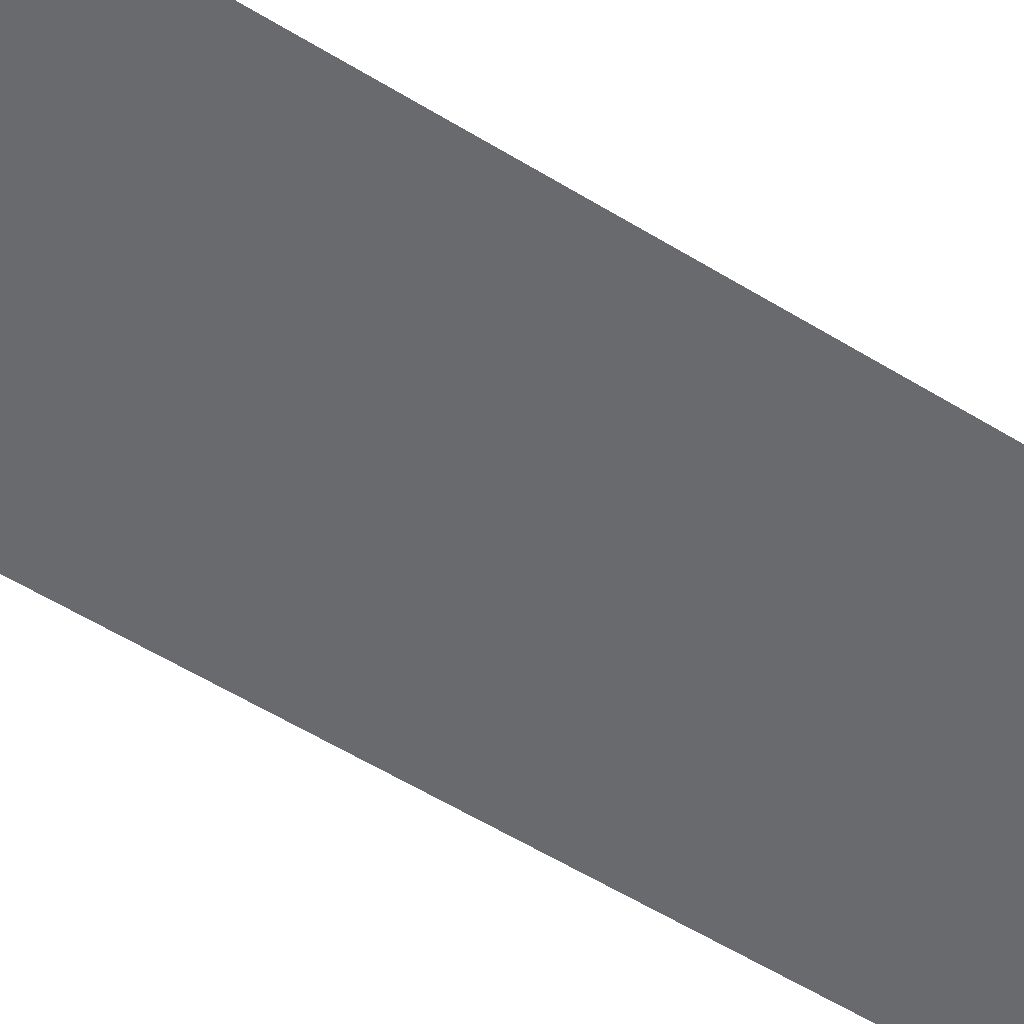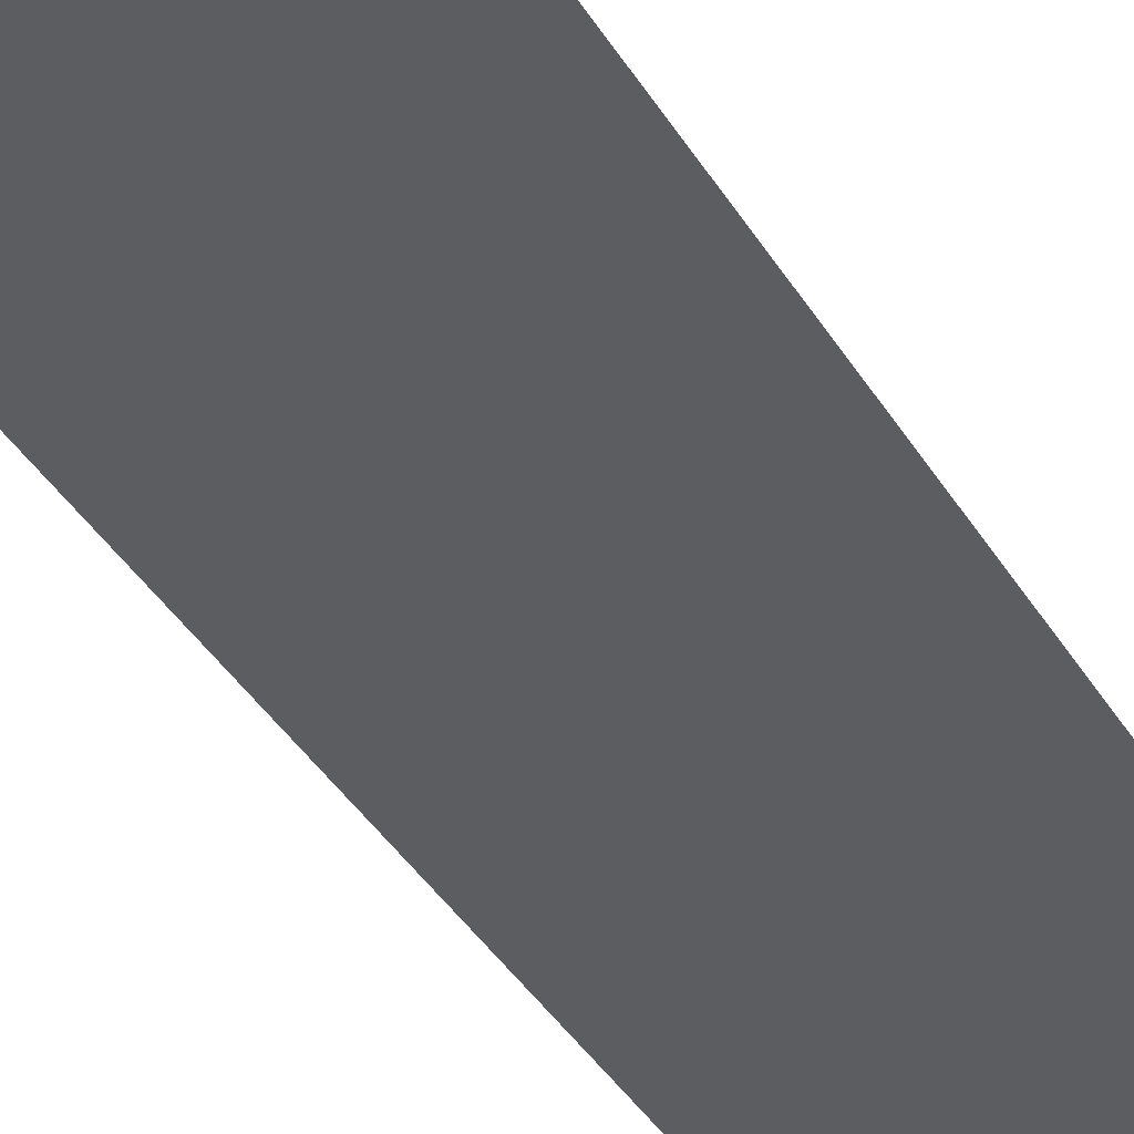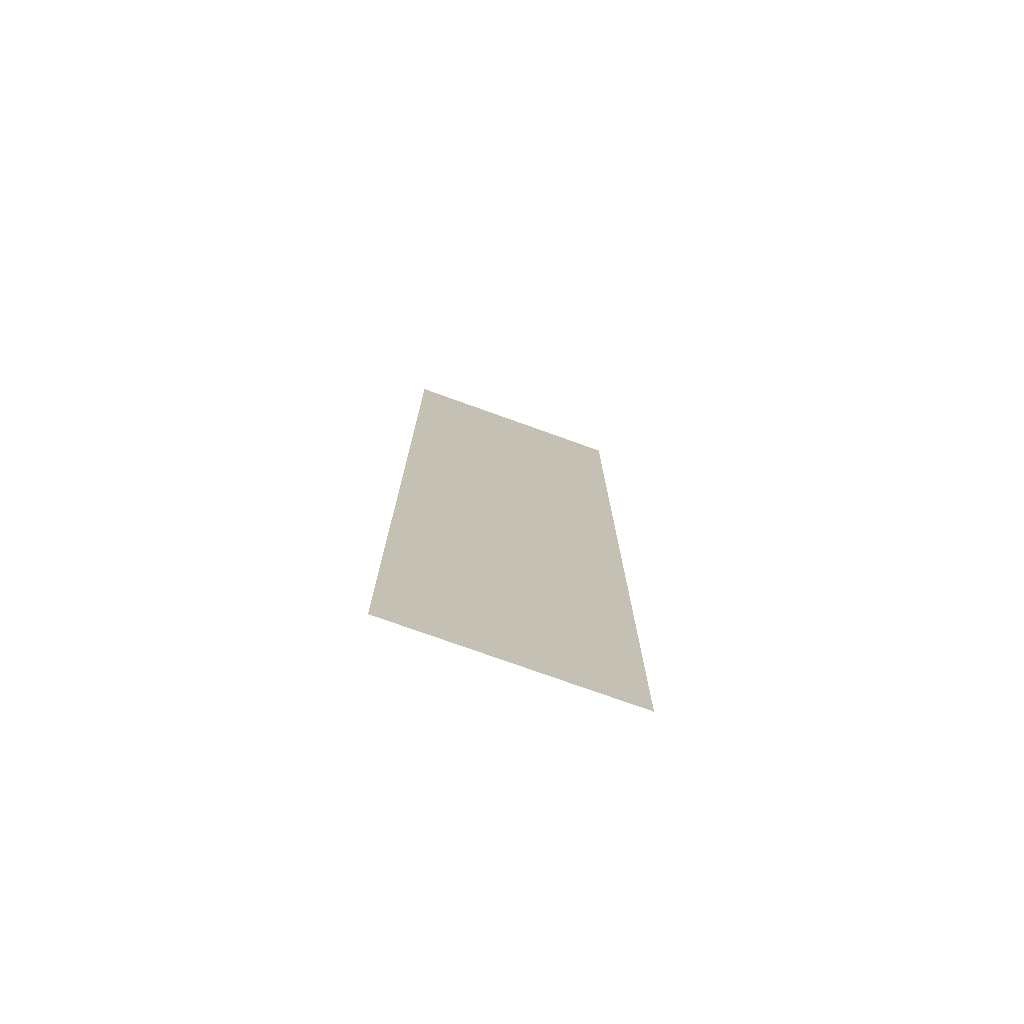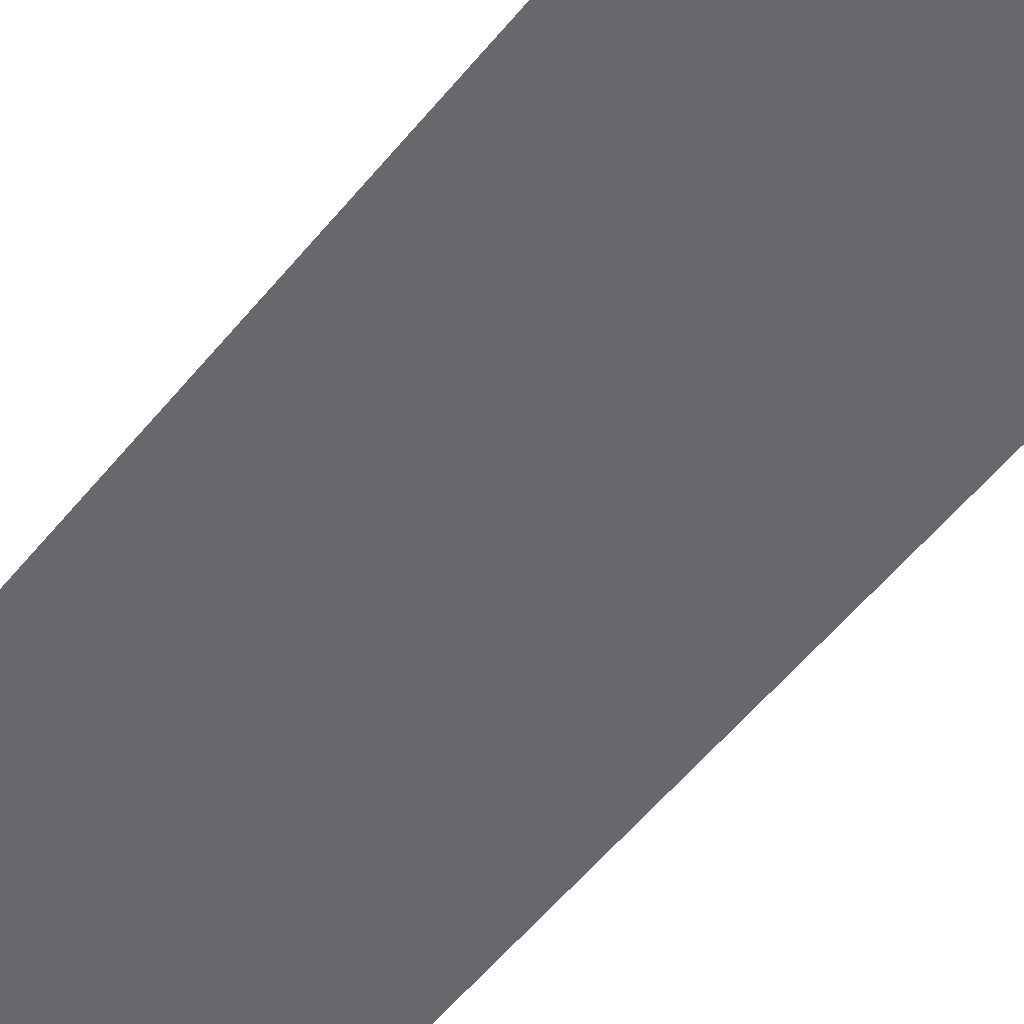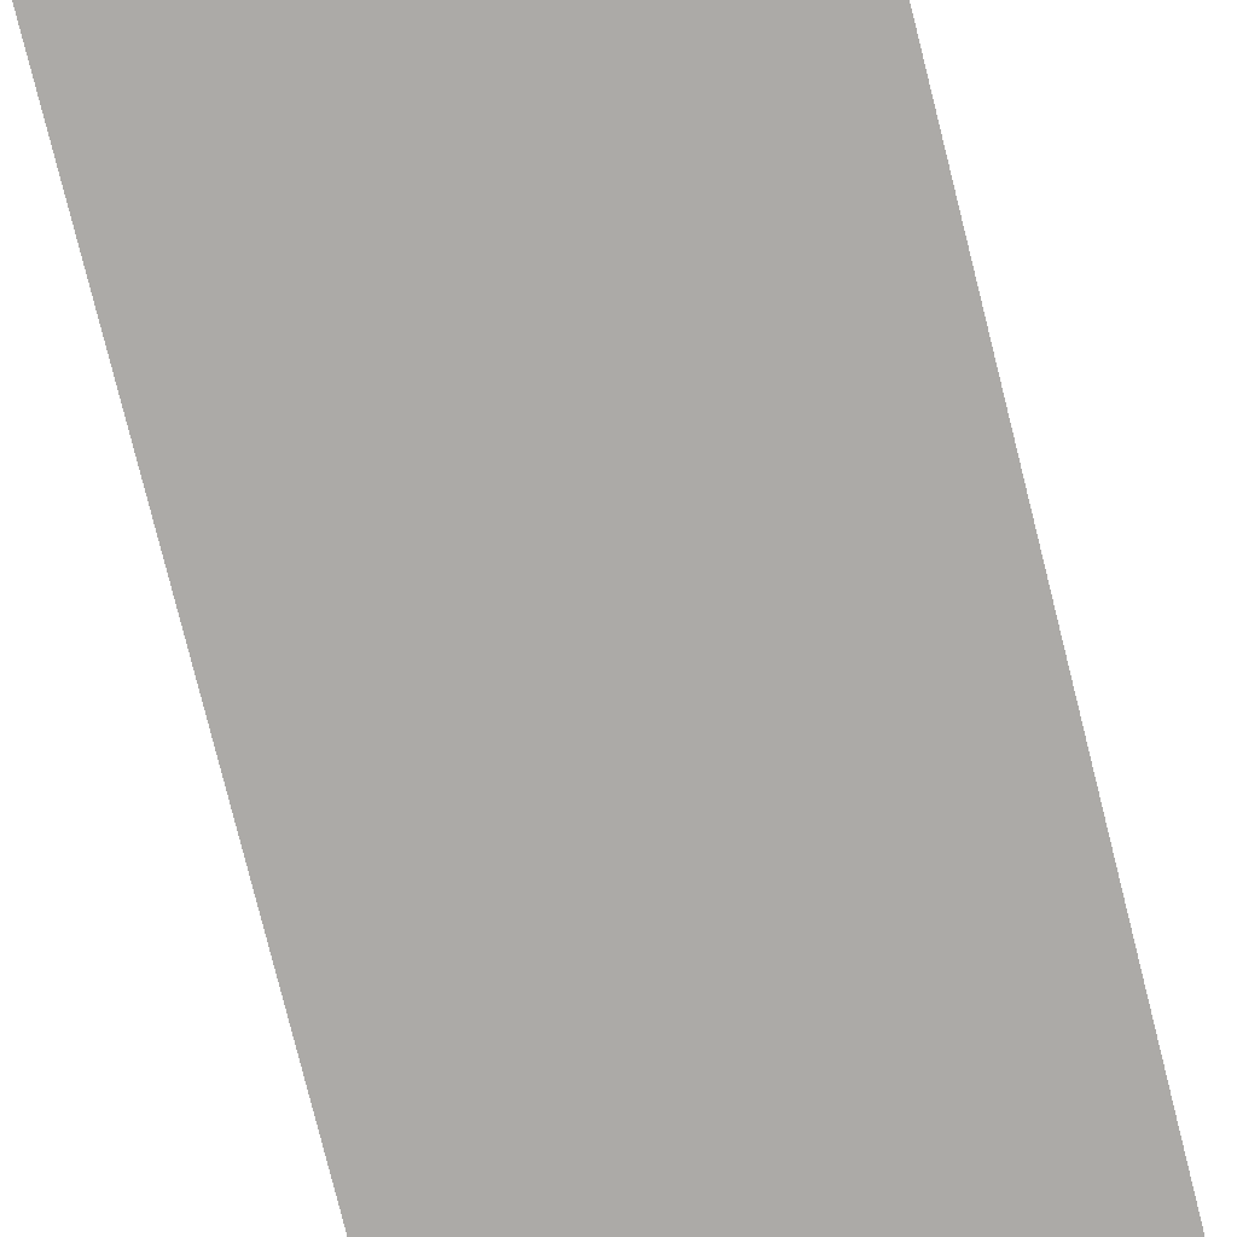
<metadata>
{"format":"obj","ext":"obj","renderer":"f3d","projection":"perspective","resolution":1024,"background":"white","views":[{"elev":-53.1,"azim":56.1,"up":"+Y"},{"elev":-36.6,"azim":26.8,"up":"+Y"},{"elev":-75.6,"azim":-19.8,"up":"+Z"},{"elev":-52.3,"azim":-37.2,"up":"+Y"},{"elev":-76.0,"azim":-166.1,"up":"+Y"}]}
</metadata>
<code>
o Plane
v -6 2e-06 24
v 6 2e-06 24
v -6 -2e-06 -24
v 6 -2e-06 -24
f 2 3 1
f 2 4 3

</code>
